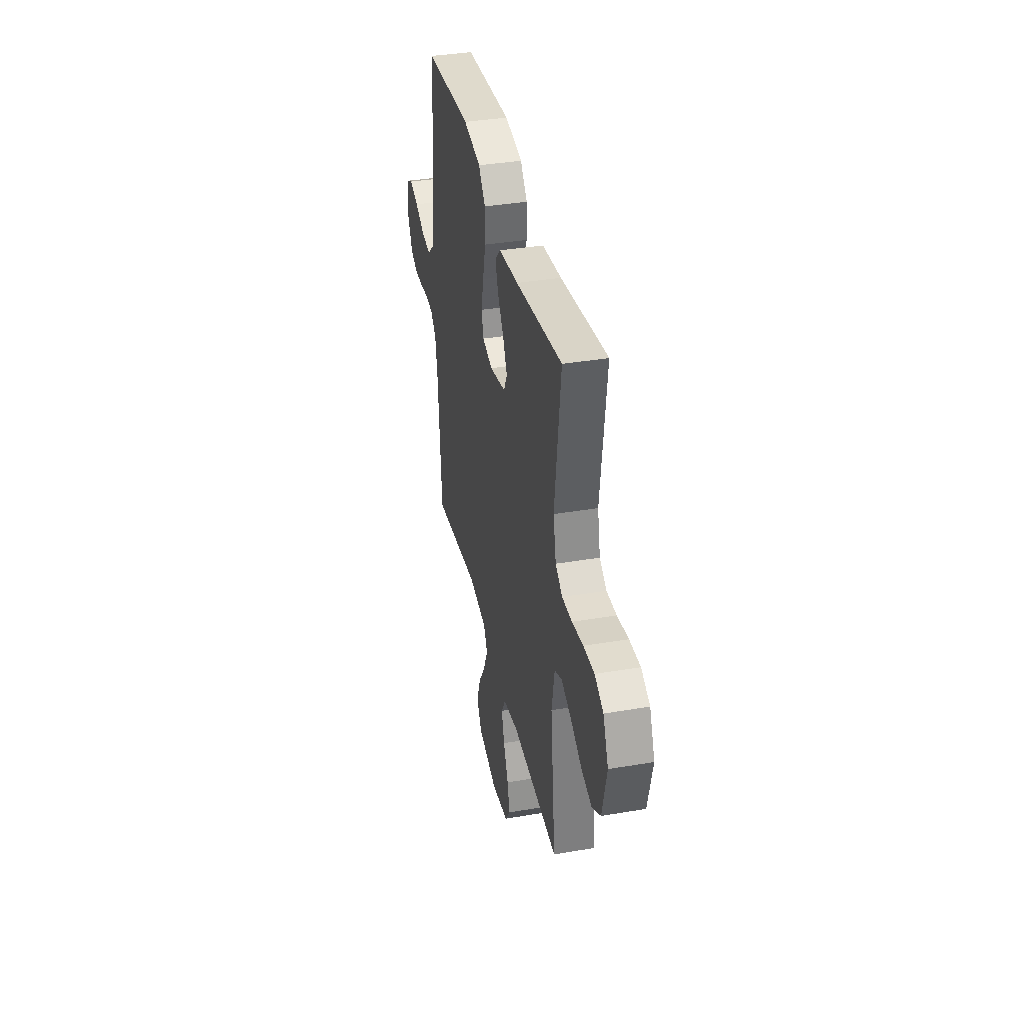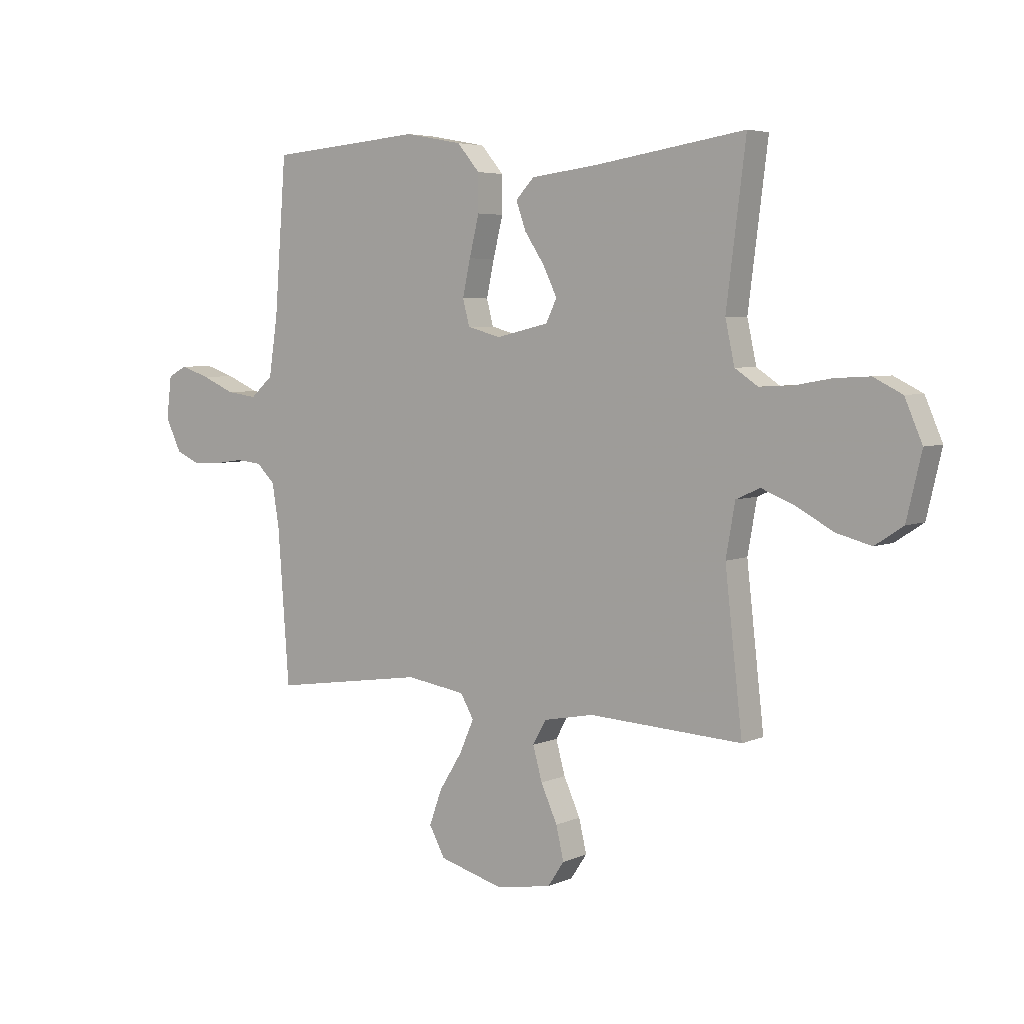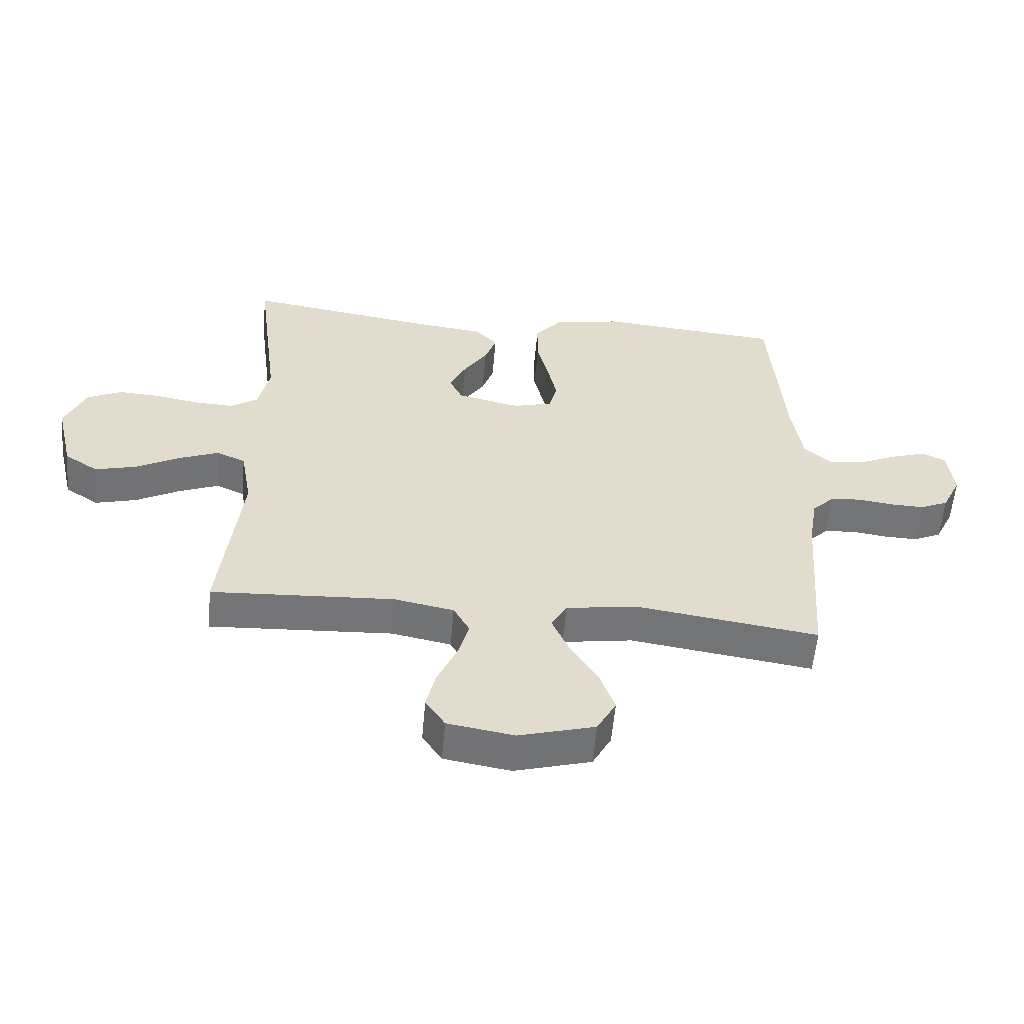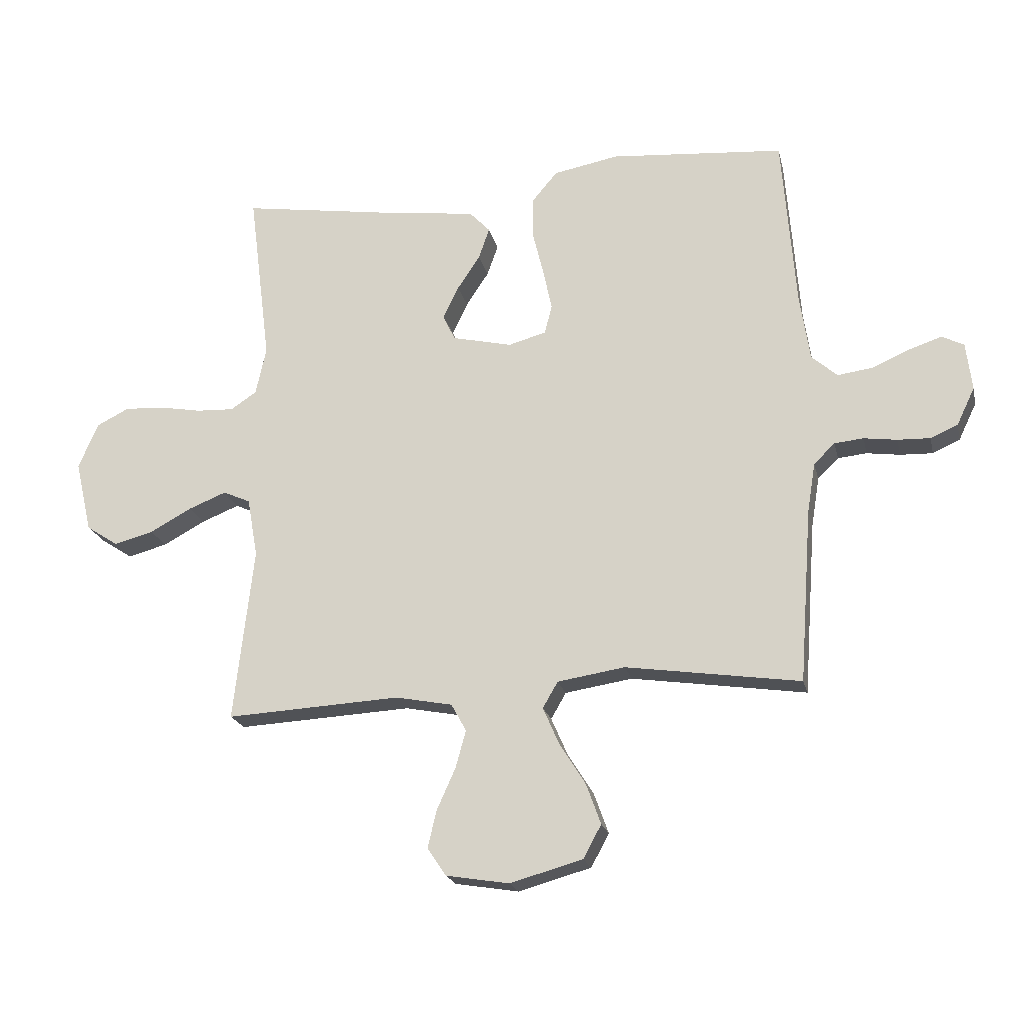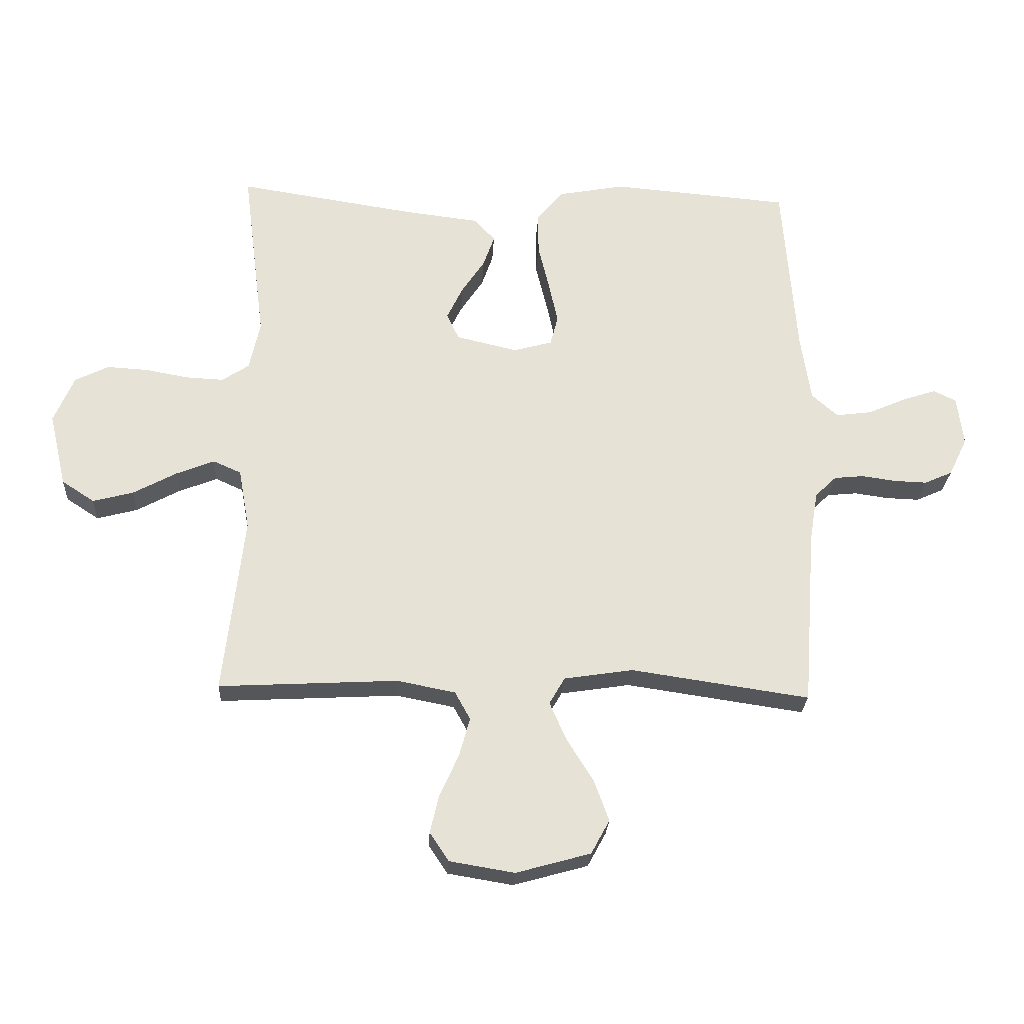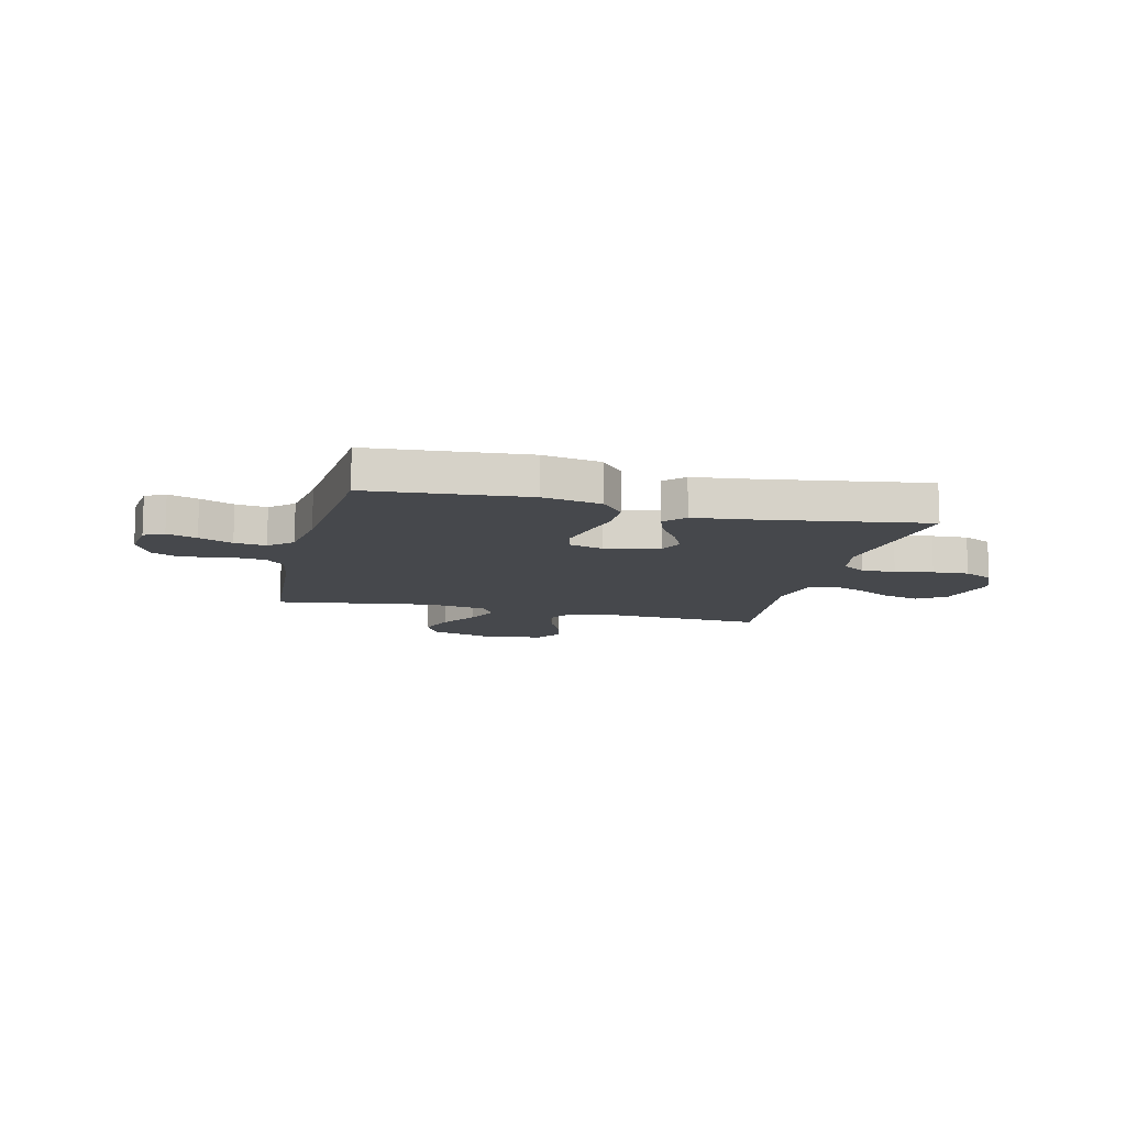
<metadata>
{"format":"obj","ext":"obj","renderer":"f3d","projection":"perspective","resolution":1024,"background":"white","views":[{"elev":37.5,"azim":77.7,"up":"+Z"},{"elev":4.9,"azim":36.5,"up":"+Z"},{"elev":-56.6,"azim":175.0,"up":"+Z"},{"elev":-20.6,"azim":-167.3,"up":"+Z"},{"elev":-25.6,"azim":176.9,"up":"+Z"},{"elev":-11.5,"azim":-13.8,"up":"+Y"}]}
</metadata>
<code>
v -0.5 0.07 0.5
v -0.2 0.07 0.525
v -0.088 0.07 0.504
v -0.044 0.07 0.452
v -0.044 0.07 0.38
v -0.063 0.07 0.302
v -0.078 0.07 0.232
v -0.065 0.07 0.182
v 0 0.07 0.164
v 0.103 0.07 0.188
v 0.124 0.07 0.232
v 0.097 0.07 0.288
v 0.058 0.07 0.347
v 0.039 0.07 0.401
v 0.075 0.07 0.439
v 0.2 0.07 0.454
v 0.5 0.07 0.5
v 0.462 0.07 0.2
v 0.48 0.07 0.117
v 0.525 0.07 0.087
v 0.589 0.07 0.09
v 0.661 0.07 0.103
v 0.73 0.07 0.107
v 0.786 0.07 0.079
v 0.82 0.07 0
v 0.791 0.07 -0.124
v 0.736 0.07 -0.16
v 0.668 0.07 -0.142
v 0.596 0.07 -0.103
v 0.531 0.07 -0.077
v 0.484 0.07 -0.098
v 0.466 0.07 -0.2
v 0.5 0.07 -0.5
v 0.2 0.07 -0.484
v 0.102 0.07 -0.503
v 0.076 0.07 -0.55
v 0.094 0.07 -0.615
v 0.126 0.07 -0.686
v 0.141 0.07 -0.75
v 0.109 0.07 -0.798
v 0 0.07 -0.816
v -0.125 0.07 -0.781
v -0.156 0.07 -0.724
v -0.131 0.07 -0.655
v -0.086 0.07 -0.583
v -0.058 0.07 -0.519
v -0.084 0.07 -0.474
v -0.2 0.07 -0.456
v -0.5 0.07 -0.5
v -0.522 0.07 -0.2
v -0.536 0.07 -0.115
v -0.572 0.07 -0.08
v -0.622 0.07 -0.075
v -0.679 0.07 -0.083
v -0.735 0.07 -0.085
v -0.782 0.07 -0.064
v -0.813 0.07 0
v -0.803 0.07 0.083
v -0.765 0.07 0.102
v -0.708 0.07 0.083
v -0.644 0.07 0.055
v -0.584 0.07 0.047
v -0.54 0.07 0.086
v -0.523 0.07 0.2
v -0.5 0 0.5
v -0.2 0 0.525
v -0.088 0 0.504
v -0.044 0 0.452
v -0.044 0 0.38
v -0.063 0 0.302
v -0.078 0 0.232
v -0.065 0 0.182
v 0 0 0.164
v 0.103 0 0.188
v 0.124 0 0.232
v 0.097 0 0.288
v 0.058 0 0.347
v 0.039 0 0.401
v 0.075 0 0.439
v 0.2 0 0.454
v 0.5 0 0.5
v 0.462 0 0.2
v 0.48 0 0.117
v 0.525 0 0.087
v 0.589 0 0.09
v 0.661 0 0.103
v 0.73 0 0.107
v 0.786 0 0.079
v 0.82 0 0
v 0.791 0 -0.124
v 0.736 0 -0.16
v 0.668 0 -0.142
v 0.596 0 -0.103
v 0.531 0 -0.077
v 0.484 0 -0.098
v 0.466 0 -0.2
v 0.5 0 -0.5
v 0.2 0 -0.484
v 0.102 0 -0.503
v 0.076 0 -0.55
v 0.094 0 -0.615
v 0.126 0 -0.686
v 0.141 0 -0.75
v 0.109 0 -0.798
v 0 0 -0.816
v -0.125 0 -0.781
v -0.156 0 -0.724
v -0.131 0 -0.655
v -0.086 0 -0.583
v -0.058 0 -0.519
v -0.084 0 -0.474
v -0.2 0 -0.456
v -0.5 0 -0.5
v -0.522 0 -0.2
v -0.536 0 -0.115
v -0.572 0 -0.08
v -0.622 0 -0.075
v -0.679 0 -0.083
v -0.735 0 -0.085
v -0.782 0 -0.064
v -0.813 0 0
v -0.803 0 0.083
v -0.765 0 0.102
v -0.708 0 0.083
v -0.644 0 0.055
v -0.584 0 0.047
v -0.54 0 0.086
v -0.523 0 0.2
f 58 59 60 61
f 56 57 58 61
f 56 61 62
f 53 54 55 56
f 53 56 62
f 52 53 62 63
f 48 49 50
f 47 48 50 51
f 42 43 44 45
f 42 45 46
f 41 42 46
f 40 41 46
f 37 38 39 40
f 36 37 40 46
f 35 36 46 47
f 32 33 34
f 31 32 34 35
f 26 27 28 29
f 26 29 30
f 25 26 30
f 24 25 30
f 21 22 23 24
f 20 21 24 30
f 19 20 30 31
f 16 17 18
f 12 13 14 15
f 11 12 15 16
f 3 4 5 6
f 3 6 7
f 64 1 2 3
f 63 64 3 7
f 11 16 18 19
f 10 11 19 31
f 9 10 31 35
f 52 63 7 8
f 35 47 51 52
f 8 9 35 52
f 125 124 123 122
f 125 122 121 120
f 126 125 120
f 120 119 118 117
f 126 120 117
f 127 126 117 116
f 114 113 112
f 115 114 112 111
f 109 108 107 106
f 110 109 106
f 110 106 105
f 110 105 104
f 104 103 102 101
f 110 104 101 100
f 111 110 100 99
f 98 97 96
f 99 98 96 95
f 93 92 91 90
f 94 93 90
f 94 90 89
f 94 89 88
f 88 87 86 85
f 94 88 85 84
f 95 94 84 83
f 82 81 80
f 79 78 77 76
f 80 79 76 75
f 70 69 68 67
f 71 70 67
f 67 66 65 128
f 71 67 128 127
f 83 82 80 75
f 95 83 75 74
f 99 95 74 73
f 72 71 127 116
f 116 115 111 99
f 116 99 73 72
f 1 65 66 2
f 2 66 67 3
f 3 67 68 4
f 4 68 69 5
f 5 69 70 6
f 6 70 71 7
f 7 71 72 8
f 8 72 73 9
f 9 73 74 10
f 10 74 75 11
f 11 75 76 12
f 12 76 77 13
f 13 77 78 14
f 14 78 79 15
f 15 79 80 16
f 16 80 81 17
f 17 81 82 18
f 18 82 83 19
f 19 83 84 20
f 20 84 85 21
f 21 85 86 22
f 22 86 87 23
f 23 87 88 24
f 24 88 89 25
f 25 89 90 26
f 26 90 91 27
f 27 91 92 28
f 28 92 93 29
f 29 93 94 30
f 30 94 95 31
f 31 95 96 32
f 32 96 97 33
f 33 97 98 34
f 34 98 99 35
f 35 99 100 36
f 36 100 101 37
f 37 101 102 38
f 38 102 103 39
f 39 103 104 40
f 40 104 105 41
f 41 105 106 42
f 42 106 107 43
f 43 107 108 44
f 44 108 109 45
f 45 109 110 46
f 46 110 111 47
f 47 111 112 48
f 48 112 113 49
f 49 113 114 50
f 50 114 115 51
f 51 115 116 52
f 52 116 117 53
f 53 117 118 54
f 54 118 119 55
f 55 119 120 56
f 56 120 121 57
f 57 121 122 58
f 58 122 123 59
f 59 123 124 60
f 60 124 125 61
f 61 125 126 62
f 62 126 127 63
f 63 127 128 64
f 64 128 65 1

</code>
